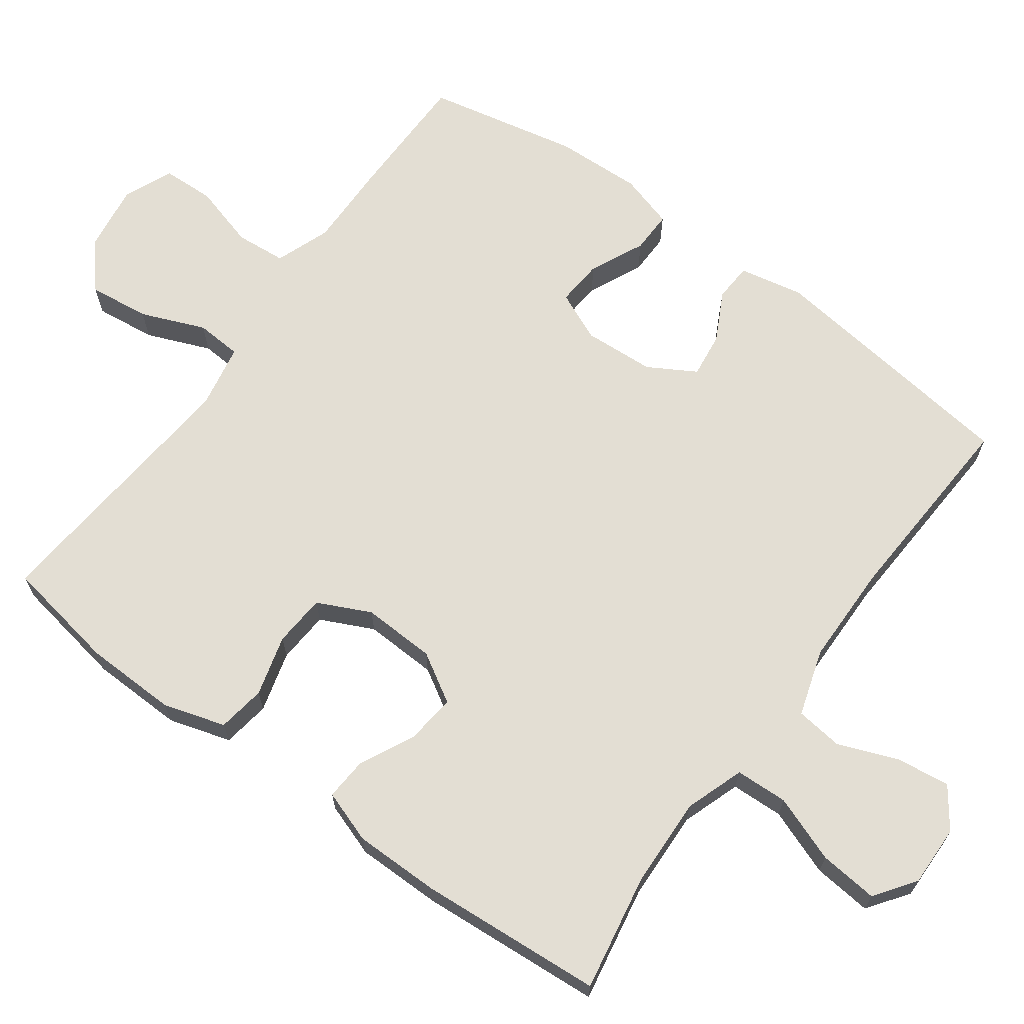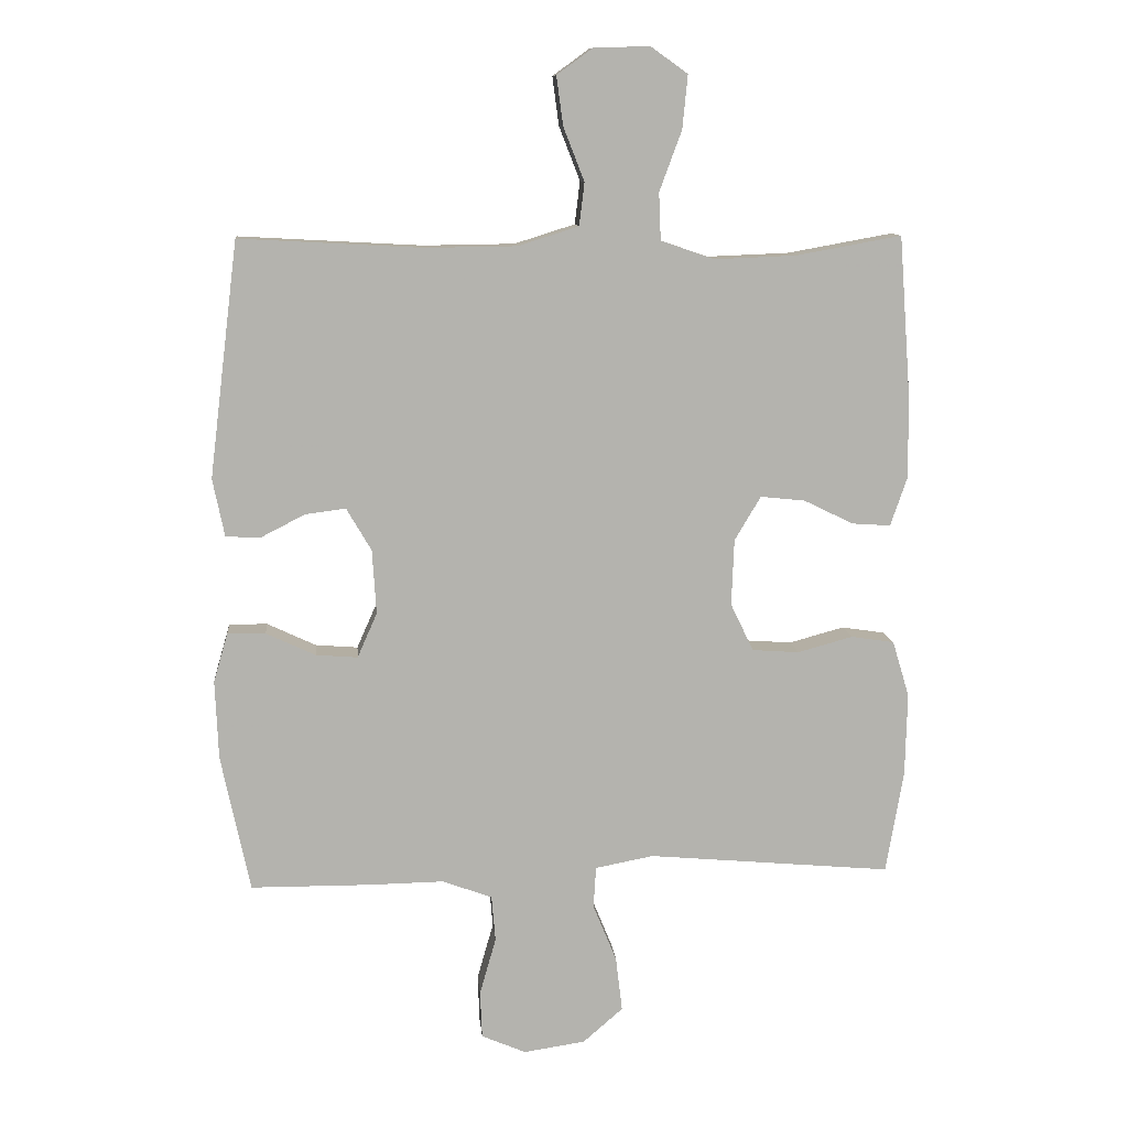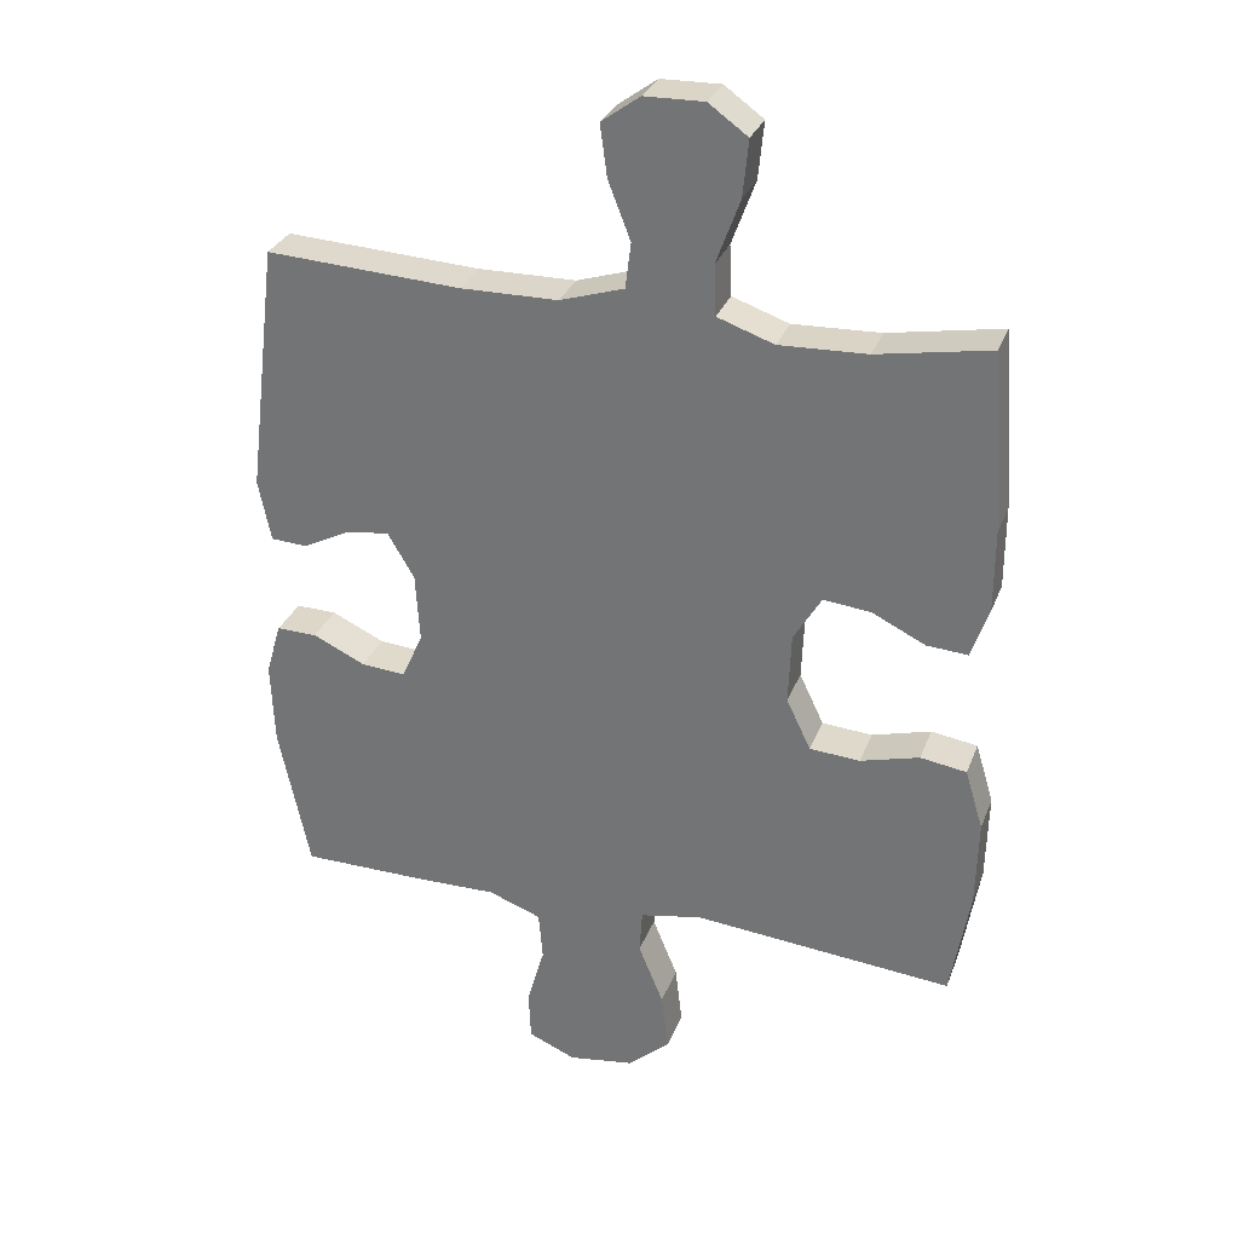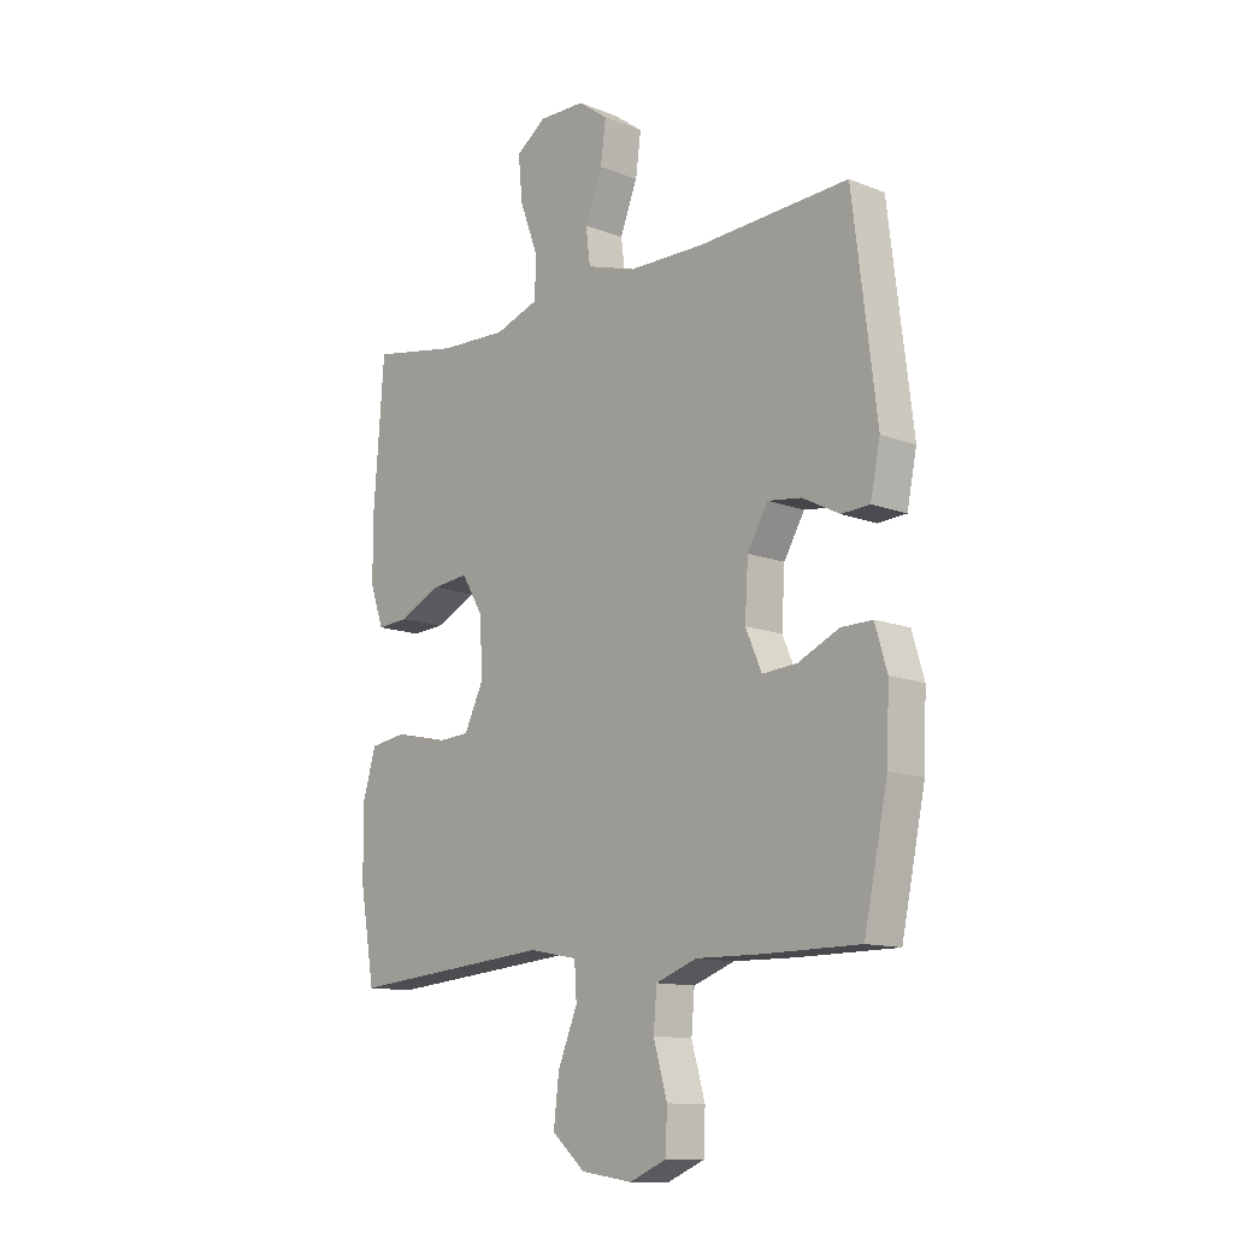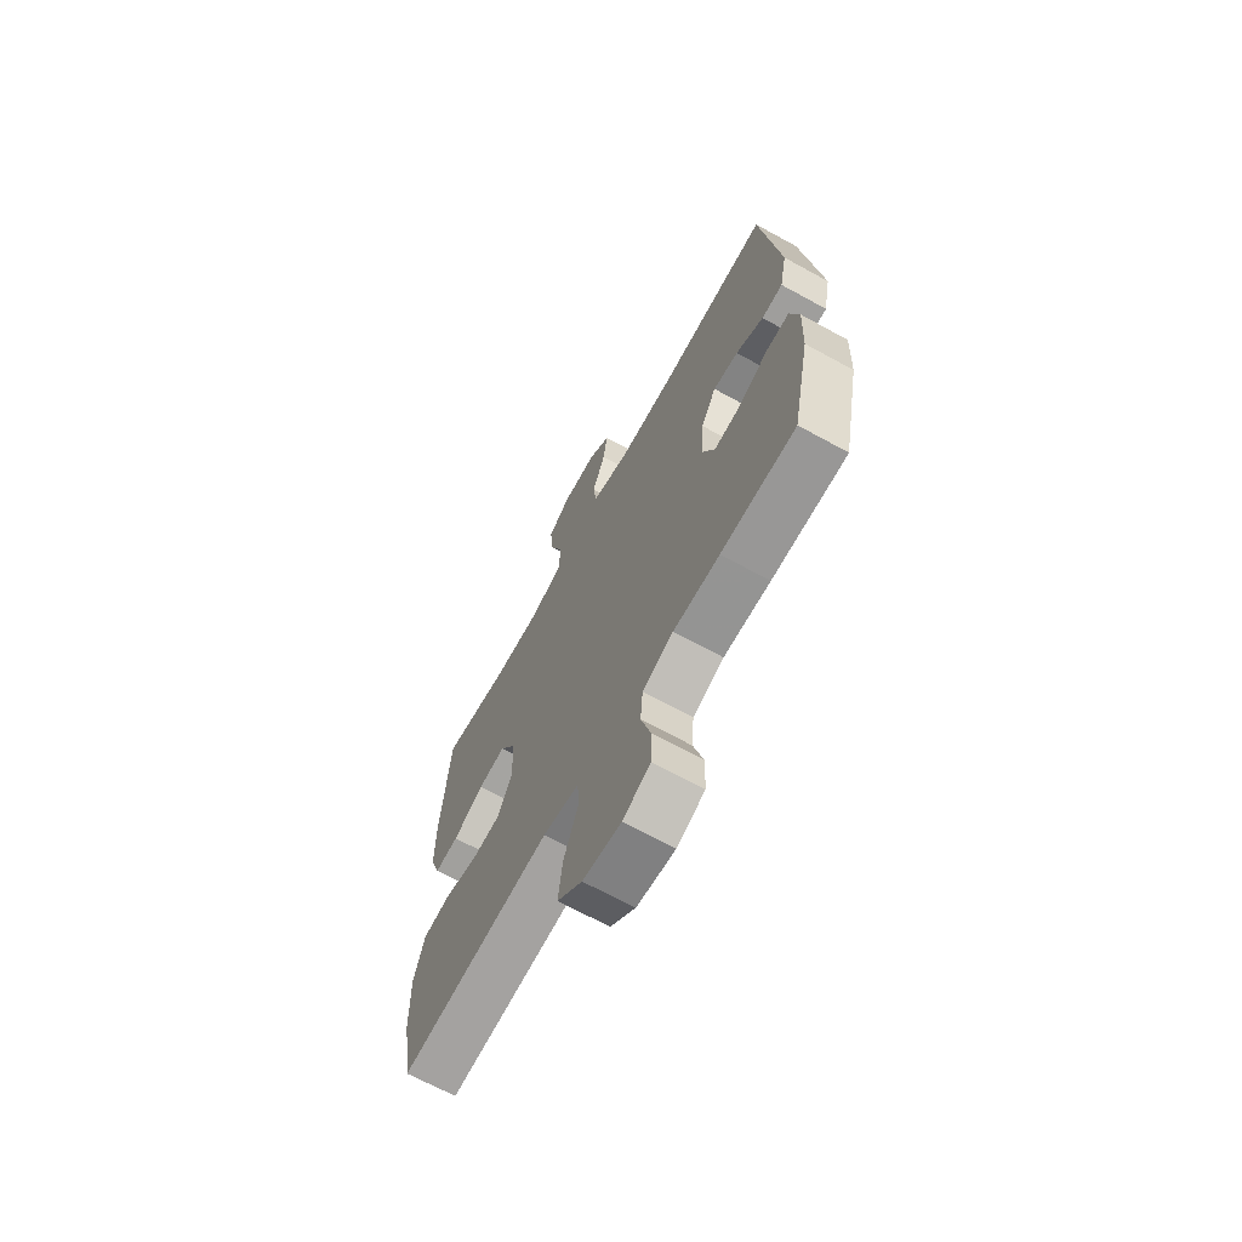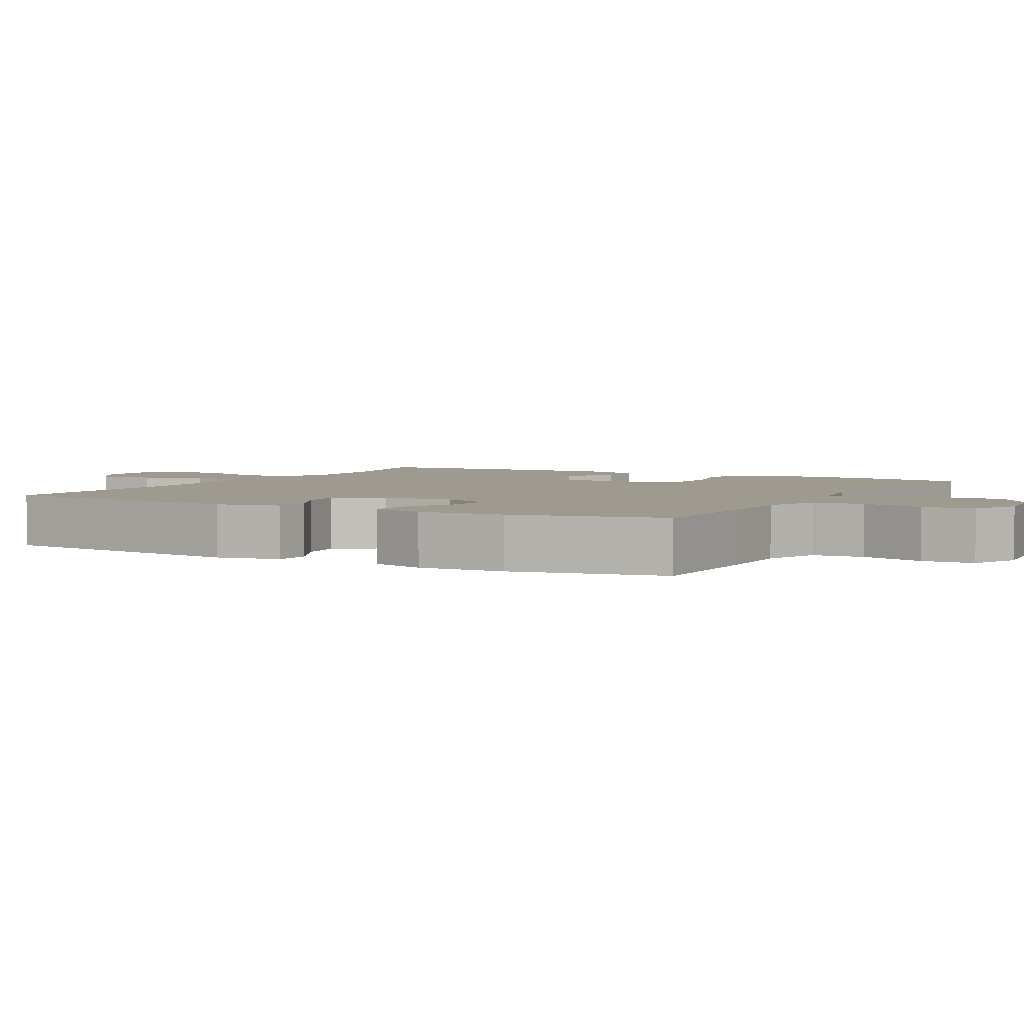
<metadata>
{"format":"obj","ext":"obj","renderer":"f3d","projection":"perspective","resolution":1024,"background":"white","views":[{"elev":67.2,"azim":-53.8,"up":"+Y"},{"elev":10.6,"azim":174.8,"up":"+Z"},{"elev":30.3,"azim":-161.3,"up":"+Z"},{"elev":-12.3,"azim":47.6,"up":"+Z"},{"elev":-68.0,"azim":61.2,"up":"+Z"},{"elev":3.6,"azim":119.2,"up":"+Y"}]}
</metadata>
<code>
v 0.5 0.07 0.5
v 0.544 0.07 0.142
v 0.526 0.07 0.054
v 0.474 0.07 0.051
v 0.406 0.07 0.086
v 0.344 0.07 0.094
v 0.306 0.07 0.029
v 0.3 0.07 -0.069
v 0.33 0.07 -0.137
v 0.394 0.07 -0.132
v 0.469 0.07 -0.097
v 0.527 0.07 -0.096
v 0.549 0.07 -0.171
v 0.544 0.07 -0.291
v 0.5 0.07 -0.5
v 0.317 0.07 -0.501
v 0.203 0.07 -0.499
v 0.127 0.07 -0.527
v 0.121 0.07 -0.597
v 0.146 0.07 -0.685
v 0.143 0.07 -0.757
v 0.075 0.07 -0.786
v -0.019 0.07 -0.772
v -0.08 0.07 -0.719
v -0.07 0.07 -0.635
v -0.034 0.07 -0.547
v -0.038 0.07 -0.484
v -0.127 0.07 -0.467
v -0.5 0.07 -0.5
v -0.527 0.07 -0.343
v -0.53 0.07 -0.216
v -0.504 0.07 -0.13
v -0.438 0.07 -0.12
v -0.354 0.07 -0.143
v -0.282 0.07 -0.138
v -0.247 0.07 -0.065
v -0.251 0.07 0.036
v -0.291 0.07 0.103
v -0.359 0.07 0.096
v -0.435 0.07 0.059
v -0.494 0.07 0.055
v -0.519 0.07 0.128
v -0.519 0.07 0.246
v -0.5 0.07 0.5
v -0.339 0.07 0.471
v -0.214 0.07 0.466
v -0.133 0.07 0.494
v -0.13 0.07 0.566
v -0.164 0.07 0.658
v -0.172 0.07 0.739
v -0.116 0.07 0.779
v -0.031 0.07 0.777
v 0.024 0.07 0.737
v 0.014 0.07 0.663
v -0.018 0.07 0.581
v -0.01 0.07 0.516
v 0.082 0.07 0.487
v 0.221 0.07 0.485
v 0.5 0 0.5
v 0.544 0 0.142
v 0.526 0 0.054
v 0.474 0 0.051
v 0.406 0 0.086
v 0.344 0 0.094
v 0.306 0 0.029
v 0.3 0 -0.069
v 0.33 0 -0.137
v 0.394 0 -0.132
v 0.469 0 -0.097
v 0.527 0 -0.096
v 0.549 0 -0.171
v 0.544 0 -0.291
v 0.5 0 -0.5
v 0.317 0 -0.501
v 0.203 0 -0.499
v 0.127 0 -0.527
v 0.121 0 -0.597
v 0.146 0 -0.685
v 0.143 0 -0.757
v 0.075 0 -0.786
v -0.019 0 -0.772
v -0.08 0 -0.719
v -0.07 0 -0.635
v -0.034 0 -0.547
v -0.038 0 -0.484
v -0.127 0 -0.467
v -0.5 0 -0.5
v -0.527 0 -0.343
v -0.53 0 -0.216
v -0.504 0 -0.13
v -0.438 0 -0.12
v -0.354 0 -0.143
v -0.282 0 -0.138
v -0.247 0 -0.065
v -0.251 0 0.036
v -0.291 0 0.103
v -0.359 0 0.096
v -0.435 0 0.059
v -0.494 0 0.055
v -0.519 0 0.128
v -0.519 0 0.246
v -0.5 0 0.5
v -0.339 0 0.471
v -0.214 0 0.466
v -0.133 0 0.494
v -0.13 0 0.566
v -0.164 0 0.658
v -0.172 0 0.739
v -0.116 0 0.779
v -0.031 0 0.777
v 0.024 0 0.737
v 0.014 0 0.663
v -0.018 0 0.581
v -0.01 0 0.516
v 0.082 0 0.487
v 0.221 0 0.485
f 53 54 55
f 52 53 55
f 51 52 55
f 50 51 55
f 49 50 55
f 48 49 55
f 47 48 55 56
f 46 47 56 57
f 43 44 45
f 42 43 45
f 41 42 45
f 40 41 45
f 39 40 45
f 38 39 45 46
f 46 57 58
f 38 46 58
f 37 38 58
f 32 33 34
f 31 32 34
f 30 31 34
f 29 30 34
f 28 29 34
f 27 28 34 35
f 24 25 26
f 23 24 26
f 22 23 26
f 21 22 26
f 20 21 26
f 19 20 26
f 18 19 26 27
f 27 35 36
f 18 27 36
f 17 18 36
f 15 16 17
f 14 15 17
f 13 14 17
f 12 13 17
f 11 12 17
f 10 11 17
f 3 4 5
f 2 3 5
f 1 2 5
f 58 1 5
f 58 5 6
f 37 58 6 7
f 36 37 7 8
f 17 36 8 9
f 9 10 17
f 113 112 111
f 113 111 110
f 113 110 109
f 113 109 108
f 113 108 107
f 113 107 106
f 114 113 106 105
f 115 114 105 104
f 103 102 101
f 103 101 100
f 103 100 99
f 103 99 98
f 103 98 97
f 104 103 97 96
f 116 115 104
f 116 104 96
f 116 96 95
f 92 91 90
f 92 90 89
f 92 89 88
f 92 88 87
f 92 87 86
f 93 92 86 85
f 84 83 82
f 84 82 81
f 84 81 80
f 84 80 79
f 84 79 78
f 84 78 77
f 85 84 77 76
f 94 93 85
f 94 85 76
f 94 76 75
f 75 74 73
f 75 73 72
f 75 72 71
f 75 71 70
f 75 70 69
f 75 69 68
f 63 62 61
f 63 61 60
f 63 60 59
f 63 59 116
f 64 63 116
f 65 64 116 95
f 66 65 95 94
f 67 66 94 75
f 75 68 67
f 1 59 60 2
f 2 60 61 3
f 3 61 62 4
f 4 62 63 5
f 5 63 64 6
f 6 64 65 7
f 7 65 66 8
f 8 66 67 9
f 9 67 68 10
f 10 68 69 11
f 11 69 70 12
f 12 70 71 13
f 13 71 72 14
f 14 72 73 15
f 15 73 74 16
f 16 74 75 17
f 17 75 76 18
f 18 76 77 19
f 19 77 78 20
f 20 78 79 21
f 21 79 80 22
f 22 80 81 23
f 23 81 82 24
f 24 82 83 25
f 25 83 84 26
f 26 84 85 27
f 27 85 86 28
f 28 86 87 29
f 29 87 88 30
f 30 88 89 31
f 31 89 90 32
f 32 90 91 33
f 33 91 92 34
f 34 92 93 35
f 35 93 94 36
f 36 94 95 37
f 37 95 96 38
f 38 96 97 39
f 39 97 98 40
f 40 98 99 41
f 41 99 100 42
f 42 100 101 43
f 43 101 102 44
f 44 102 103 45
f 45 103 104 46
f 46 104 105 47
f 47 105 106 48
f 48 106 107 49
f 49 107 108 50
f 50 108 109 51
f 51 109 110 52
f 52 110 111 53
f 53 111 112 54
f 54 112 113 55
f 55 113 114 56
f 56 114 115 57
f 57 115 116 58
f 58 116 59 1

</code>
